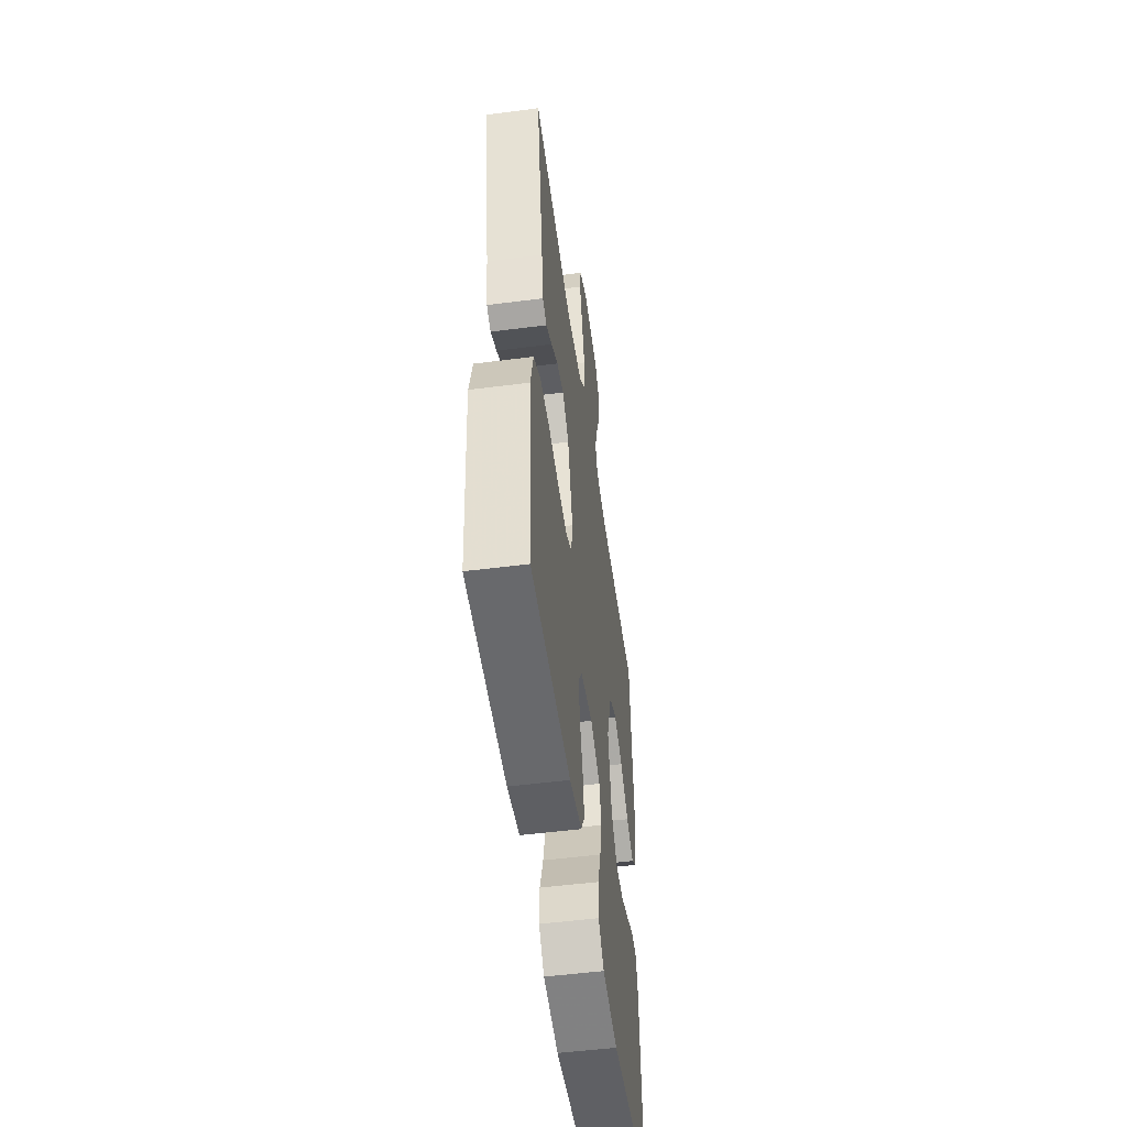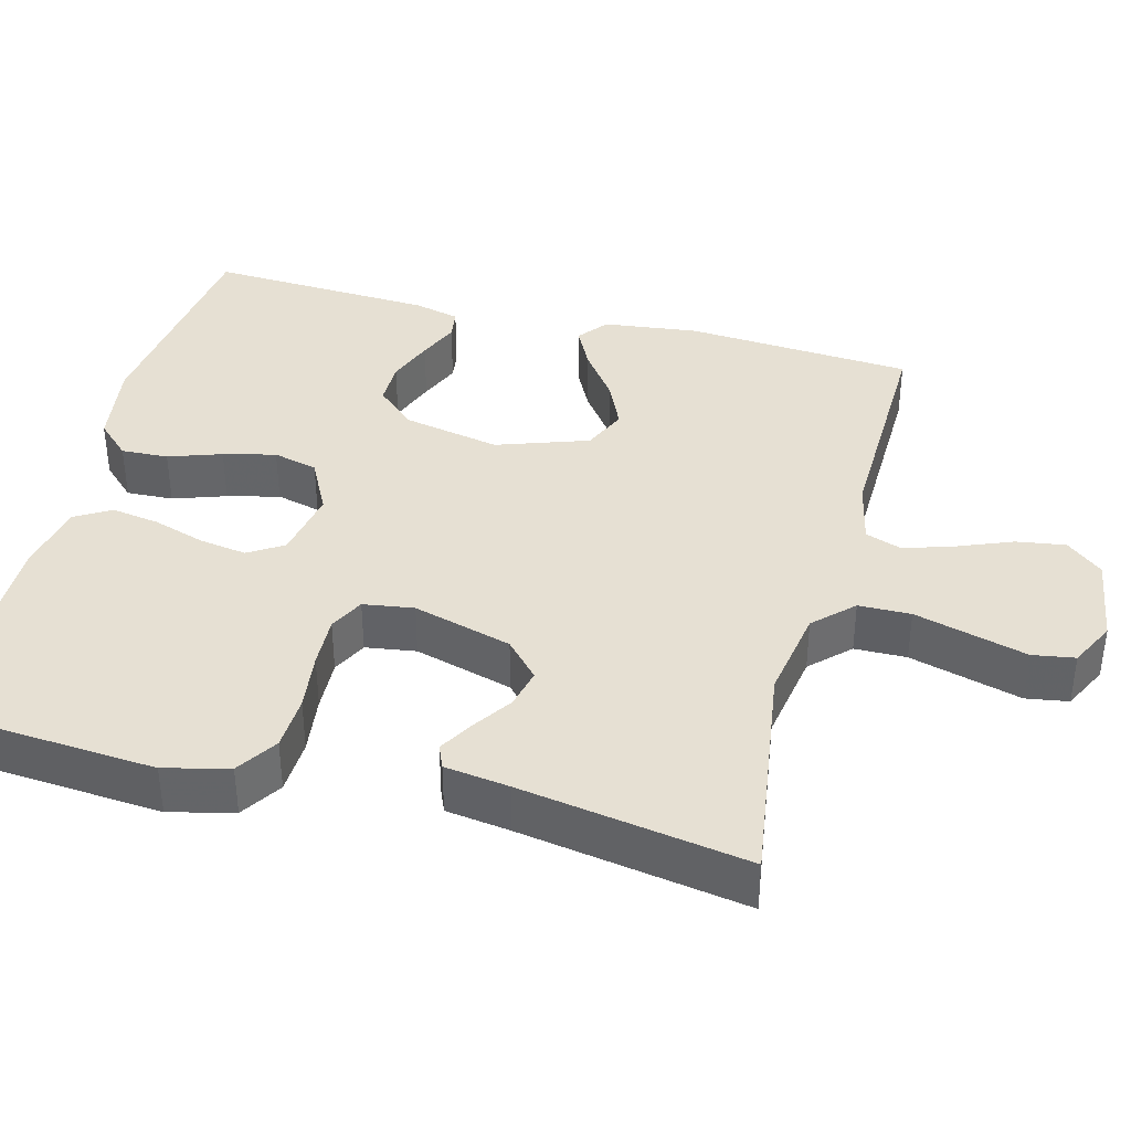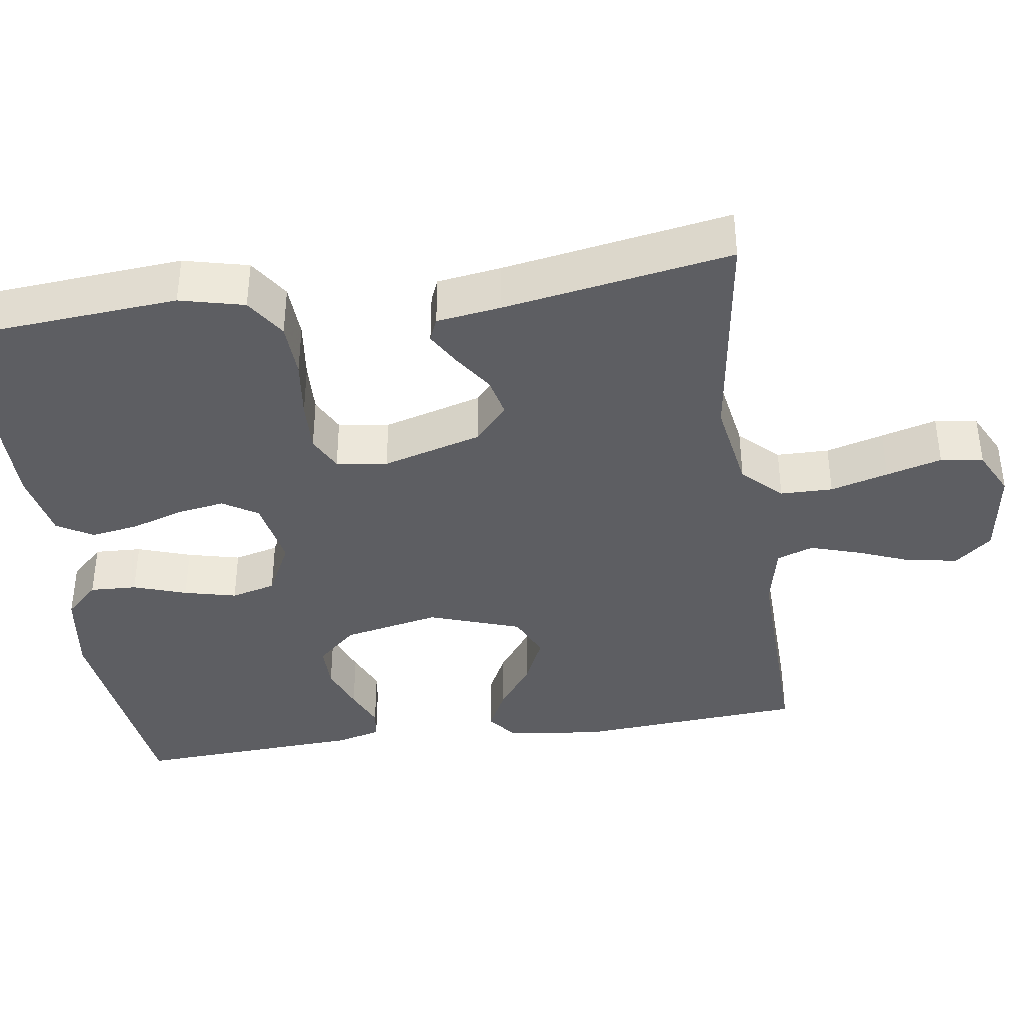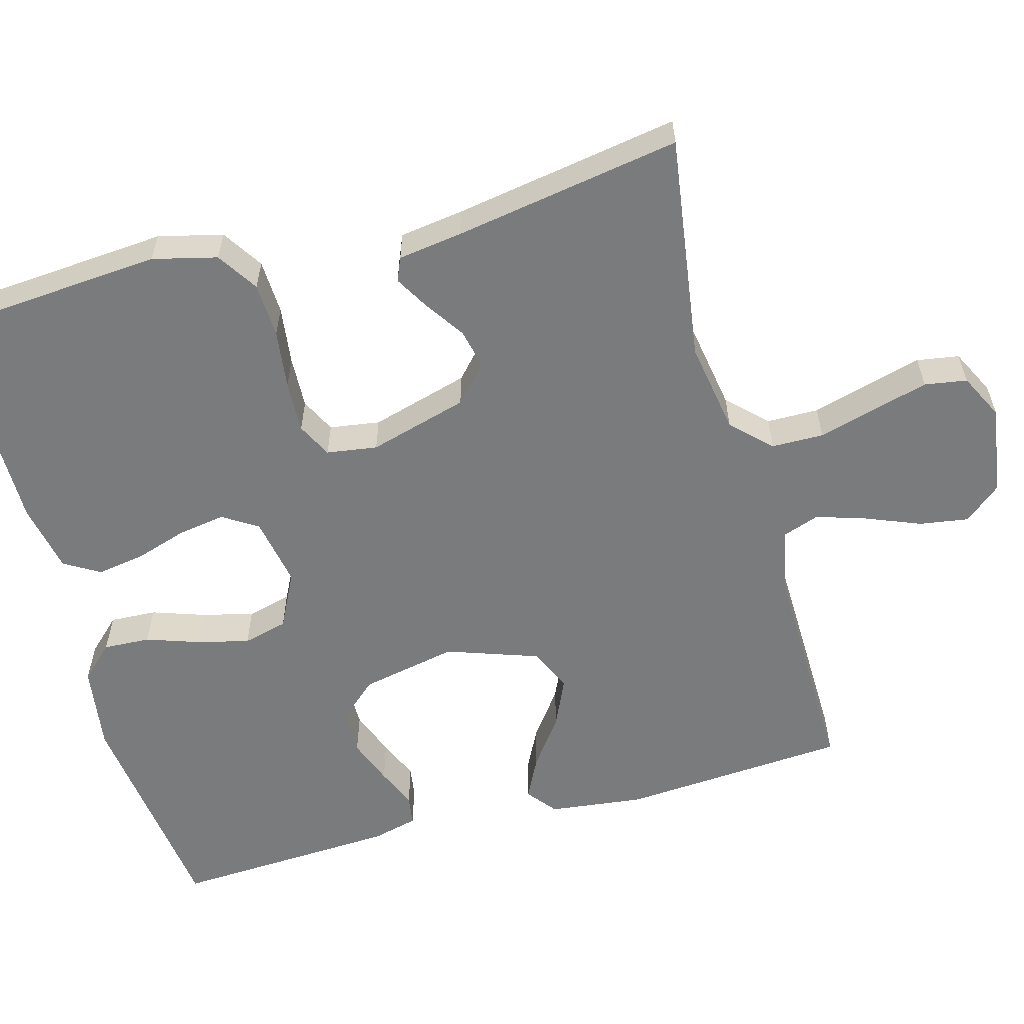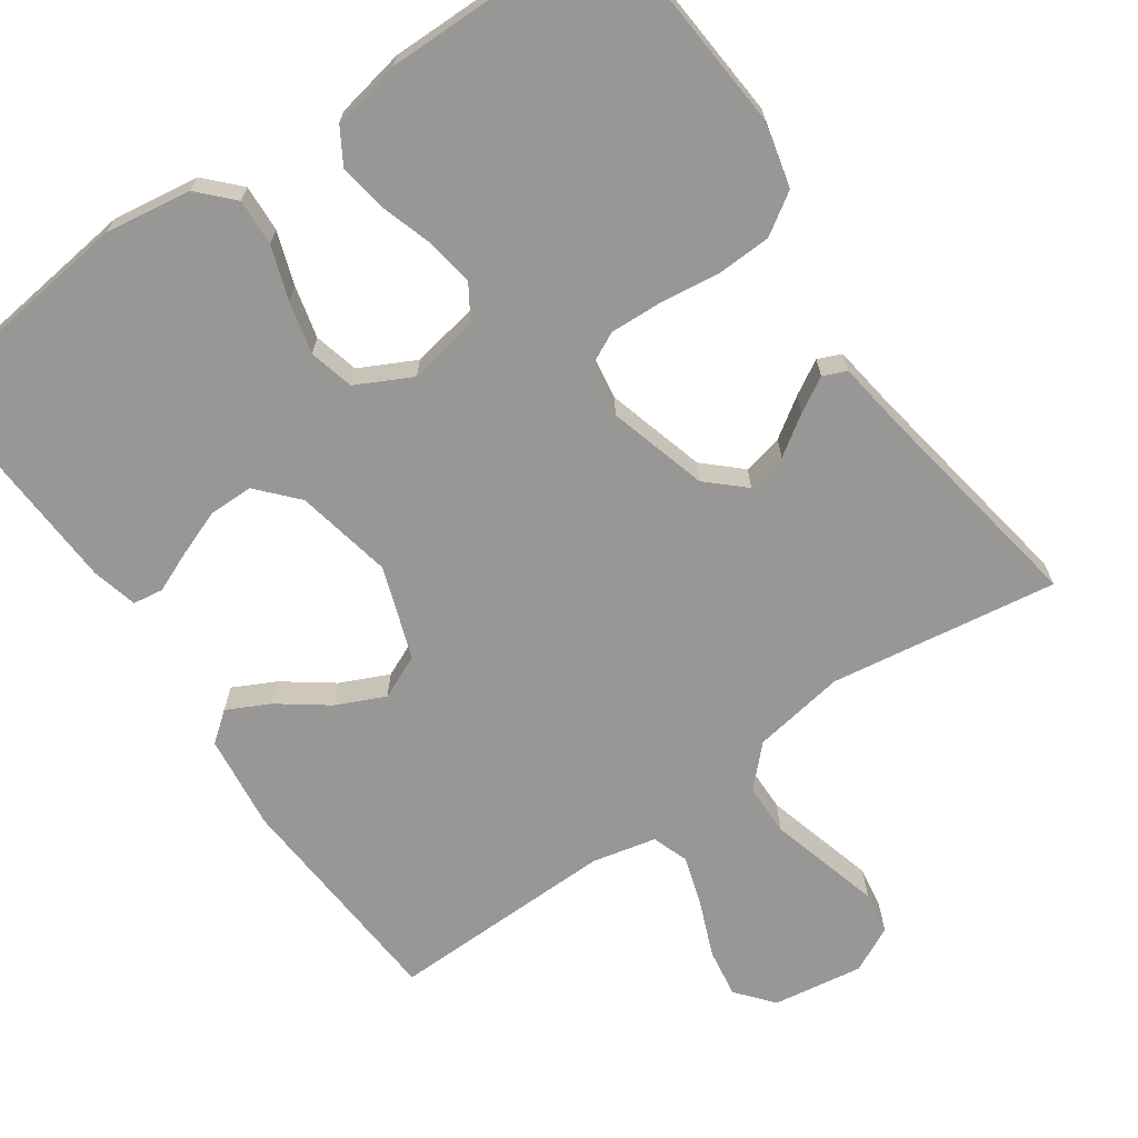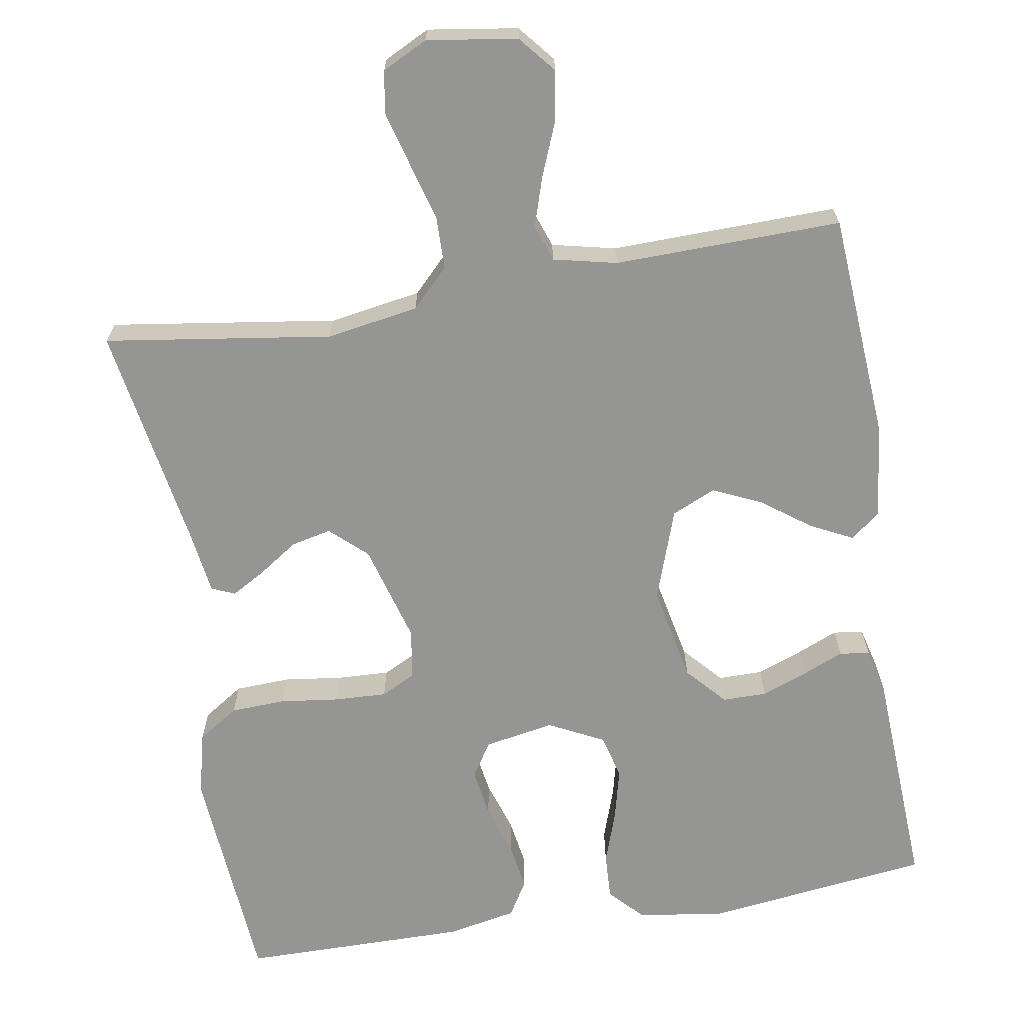
<metadata>
{"format":"obj","ext":"obj","renderer":"f3d","projection":"perspective","resolution":1024,"background":"white","views":[{"elev":-52.3,"azim":-82.1,"up":"+Z"},{"elev":38.5,"azim":-75.3,"up":"+Y"},{"elev":-38.9,"azim":-81.5,"up":"+Y"},{"elev":-58.3,"azim":-74.6,"up":"+Y"},{"elev":-68.3,"azim":-145.3,"up":"+Y"},{"elev":-67.4,"azim":9.5,"up":"+Y"}]}
</metadata>
<code>
v 0.5 0.07 0.5
v 0.521 0.07 0.2
v 0.506 0.07 0.074
v 0.467 0.07 0.043
v 0.411 0.07 0.071
v 0.347 0.07 0.118
v 0.283 0.07 0.147
v 0.225 0.07 0.121
v 0.183 0.07 0
v 0.209 0.07 -0.128
v 0.256 0.07 -0.18
v 0.315 0.07 -0.18
v 0.376 0.07 -0.157
v 0.43 0.07 -0.134
v 0.47 0.07 -0.14
v 0.485 0.07 -0.2
v 0.5 0.07 -0.5
v 0.2 0.07 -0.537
v 0.086 0.07 -0.52
v 0.044 0.07 -0.476
v 0.047 0.07 -0.414
v 0.071 0.07 -0.344
v 0.088 0.07 -0.275
v 0.073 0.07 -0.216
v 0 0.07 -0.179
v -0.093 0.07 -0.196
v -0.122 0.07 -0.242
v -0.112 0.07 -0.305
v -0.09 0.07 -0.374
v -0.08 0.07 -0.437
v -0.108 0.07 -0.484
v -0.2 0.07 -0.502
v -0.5 0.07 -0.5
v -0.523 0.07 -0.2
v -0.502 0.07 -0.115
v -0.448 0.07 -0.08
v -0.375 0.07 -0.077
v -0.297 0.07 -0.087
v -0.228 0.07 -0.09
v -0.182 0.07 -0.067
v -0.172 0.07 0
v -0.209 0.07 0.131
v -0.257 0.07 0.175
v -0.31 0.07 0.163
v -0.362 0.07 0.128
v -0.407 0.07 0.102
v -0.438 0.07 0.115
v -0.45 0.07 0.2
v -0.5 0.07 0.5
v -0.2 0.07 0.456
v -0.078 0.07 0.476
v -0.029 0.07 0.526
v -0.028 0.07 0.595
v -0.049 0.07 0.671
v -0.069 0.07 0.744
v -0.06 0.07 0.8
v 0 0.07 0.83
v 0.119 0.07 0.812
v 0.159 0.07 0.764
v 0.149 0.07 0.699
v 0.12 0.07 0.627
v 0.099 0.07 0.561
v 0.116 0.07 0.513
v 0.2 0.07 0.494
v 0.5 0 0.5
v 0.521 0 0.2
v 0.506 0 0.074
v 0.467 0 0.043
v 0.411 0 0.071
v 0.347 0 0.118
v 0.283 0 0.147
v 0.225 0 0.121
v 0.183 0 0
v 0.209 0 -0.128
v 0.256 0 -0.18
v 0.315 0 -0.18
v 0.376 0 -0.157
v 0.43 0 -0.134
v 0.47 0 -0.14
v 0.485 0 -0.2
v 0.5 0 -0.5
v 0.2 0 -0.537
v 0.086 0 -0.52
v 0.044 0 -0.476
v 0.047 0 -0.414
v 0.071 0 -0.344
v 0.088 0 -0.275
v 0.073 0 -0.216
v 0 0 -0.179
v -0.093 0 -0.196
v -0.122 0 -0.242
v -0.112 0 -0.305
v -0.09 0 -0.374
v -0.08 0 -0.437
v -0.108 0 -0.484
v -0.2 0 -0.502
v -0.5 0 -0.5
v -0.523 0 -0.2
v -0.502 0 -0.115
v -0.448 0 -0.08
v -0.375 0 -0.077
v -0.297 0 -0.087
v -0.228 0 -0.09
v -0.182 0 -0.067
v -0.172 0 0
v -0.209 0 0.131
v -0.257 0 0.175
v -0.31 0 0.163
v -0.362 0 0.128
v -0.407 0 0.102
v -0.438 0 0.115
v -0.45 0 0.2
v -0.5 0 0.5
v -0.2 0 0.456
v -0.078 0 0.476
v -0.029 0 0.526
v -0.028 0 0.595
v -0.049 0 0.671
v -0.069 0 0.744
v -0.06 0 0.8
v 0 0 0.83
v 0.119 0 0.812
v 0.159 0 0.764
v 0.149 0 0.699
v 0.12 0 0.627
v 0.099 0 0.561
v 0.116 0 0.513
v 0.2 0 0.494
f 59 60 61
f 58 59 61
f 57 58 61
f 56 57 61
f 55 56 61
f 54 55 61
f 53 54 61
f 52 53 61 62
f 51 52 62 63
f 48 49 50
f 48 50 51
f 47 48 51
f 46 47 51
f 45 46 51
f 44 45 51
f 51 63 64
f 44 51 64
f 43 44 64
f 36 37 38
f 35 36 38
f 34 35 38
f 33 34 38
f 32 33 38
f 31 32 38
f 30 31 38
f 29 30 38
f 28 29 38
f 27 28 38 39
f 26 27 39 40
f 20 21 22
f 19 20 22
f 18 19 22
f 17 18 22
f 16 17 22
f 15 16 22
f 14 15 22
f 13 14 22
f 12 13 22 23
f 11 12 23 24
f 4 5 6
f 3 4 6
f 2 3 6
f 1 2 6
f 64 1 6
f 64 6 7
f 64 7 8
f 43 64 8
f 42 43 8
f 41 42 8 9
f 41 9 10
f 40 41 10
f 26 40 10
f 25 26 10
f 10 11 24 25
f 125 124 123
f 125 123 122
f 125 122 121
f 125 121 120
f 125 120 119
f 125 119 118
f 125 118 117
f 126 125 117 116
f 127 126 116 115
f 114 113 112
f 115 114 112
f 115 112 111
f 115 111 110
f 115 110 109
f 115 109 108
f 128 127 115
f 128 115 108
f 128 108 107
f 102 101 100
f 102 100 99
f 102 99 98
f 102 98 97
f 102 97 96
f 102 96 95
f 102 95 94
f 102 94 93
f 102 93 92
f 103 102 92 91
f 104 103 91 90
f 86 85 84
f 86 84 83
f 86 83 82
f 86 82 81
f 86 81 80
f 86 80 79
f 86 79 78
f 86 78 77
f 87 86 77 76
f 88 87 76 75
f 70 69 68
f 70 68 67
f 70 67 66
f 70 66 65
f 70 65 128
f 71 70 128
f 72 71 128
f 72 128 107
f 72 107 106
f 73 72 106 105
f 74 73 105
f 74 105 104
f 74 104 90
f 74 90 89
f 89 88 75 74
f 1 65 66 2
f 2 66 67 3
f 3 67 68 4
f 4 68 69 5
f 5 69 70 6
f 6 70 71 7
f 7 71 72 8
f 8 72 73 9
f 9 73 74 10
f 10 74 75 11
f 11 75 76 12
f 12 76 77 13
f 13 77 78 14
f 14 78 79 15
f 15 79 80 16
f 16 80 81 17
f 17 81 82 18
f 18 82 83 19
f 19 83 84 20
f 20 84 85 21
f 21 85 86 22
f 22 86 87 23
f 23 87 88 24
f 24 88 89 25
f 25 89 90 26
f 26 90 91 27
f 27 91 92 28
f 28 92 93 29
f 29 93 94 30
f 30 94 95 31
f 31 95 96 32
f 32 96 97 33
f 33 97 98 34
f 34 98 99 35
f 35 99 100 36
f 36 100 101 37
f 37 101 102 38
f 38 102 103 39
f 39 103 104 40
f 40 104 105 41
f 41 105 106 42
f 42 106 107 43
f 43 107 108 44
f 44 108 109 45
f 45 109 110 46
f 46 110 111 47
f 47 111 112 48
f 48 112 113 49
f 49 113 114 50
f 50 114 115 51
f 51 115 116 52
f 52 116 117 53
f 53 117 118 54
f 54 118 119 55
f 55 119 120 56
f 56 120 121 57
f 57 121 122 58
f 58 122 123 59
f 59 123 124 60
f 60 124 125 61
f 61 125 126 62
f 62 126 127 63
f 63 127 128 64
f 64 128 65 1

</code>
